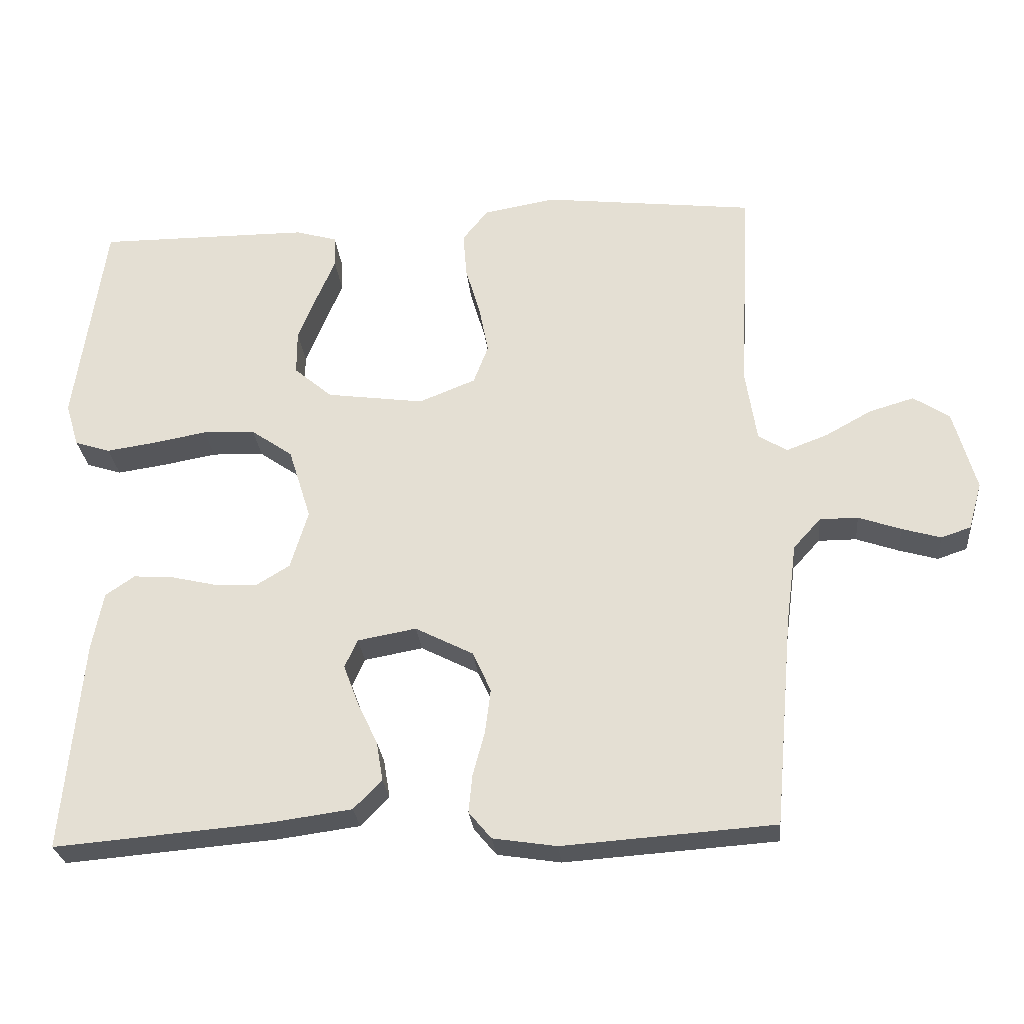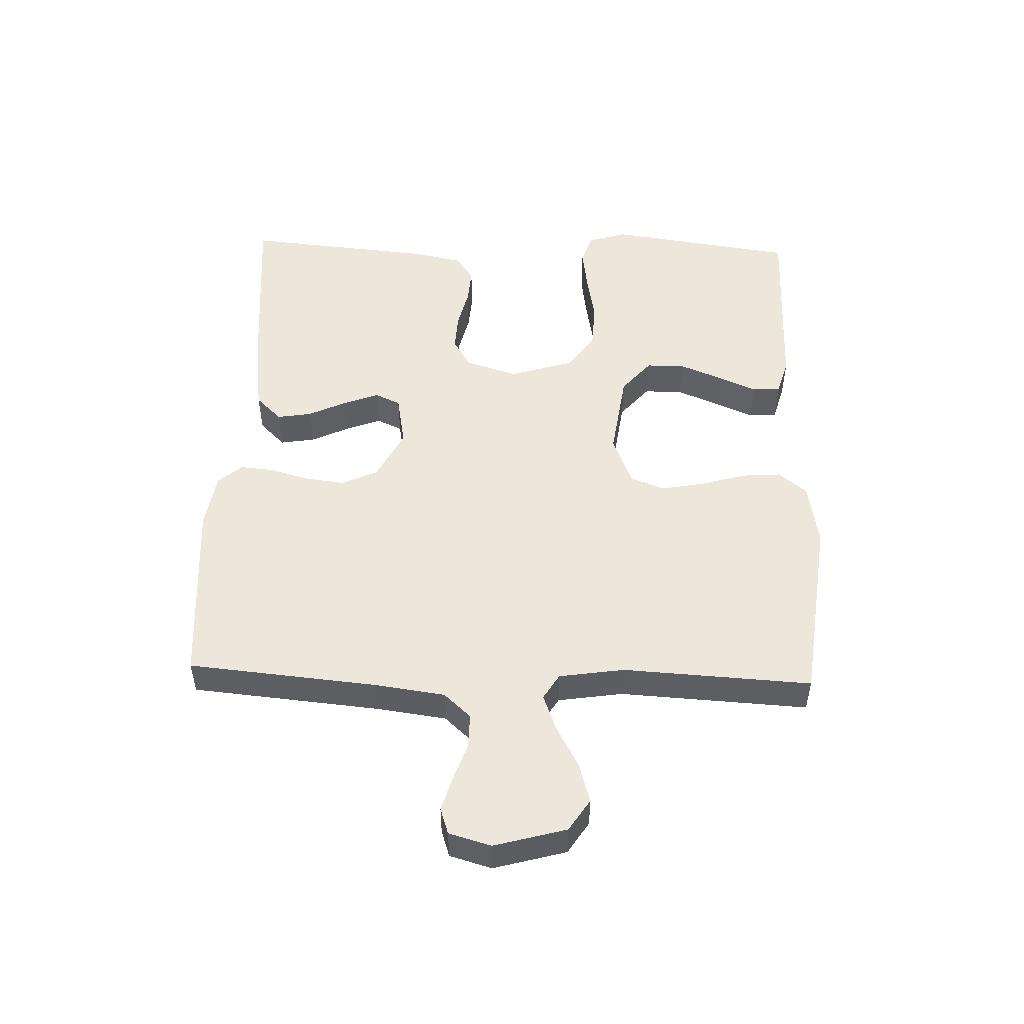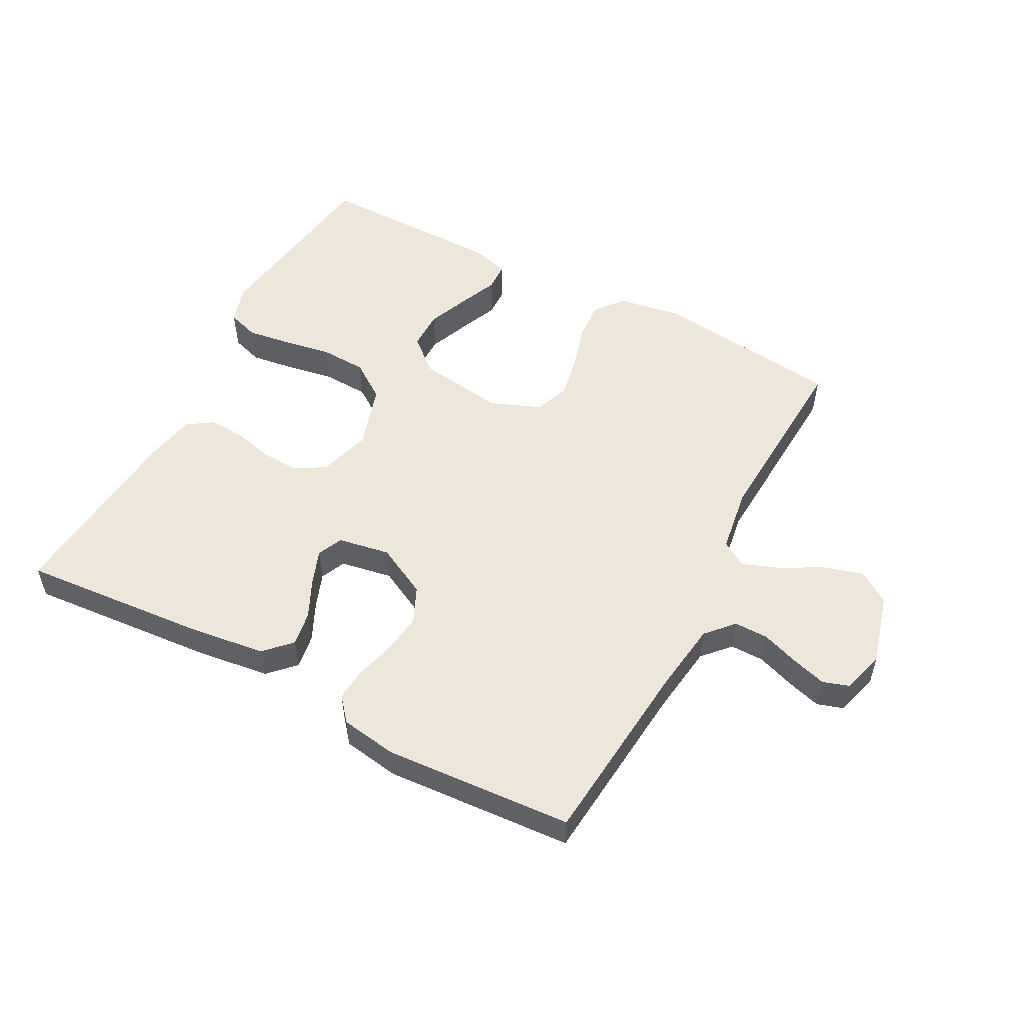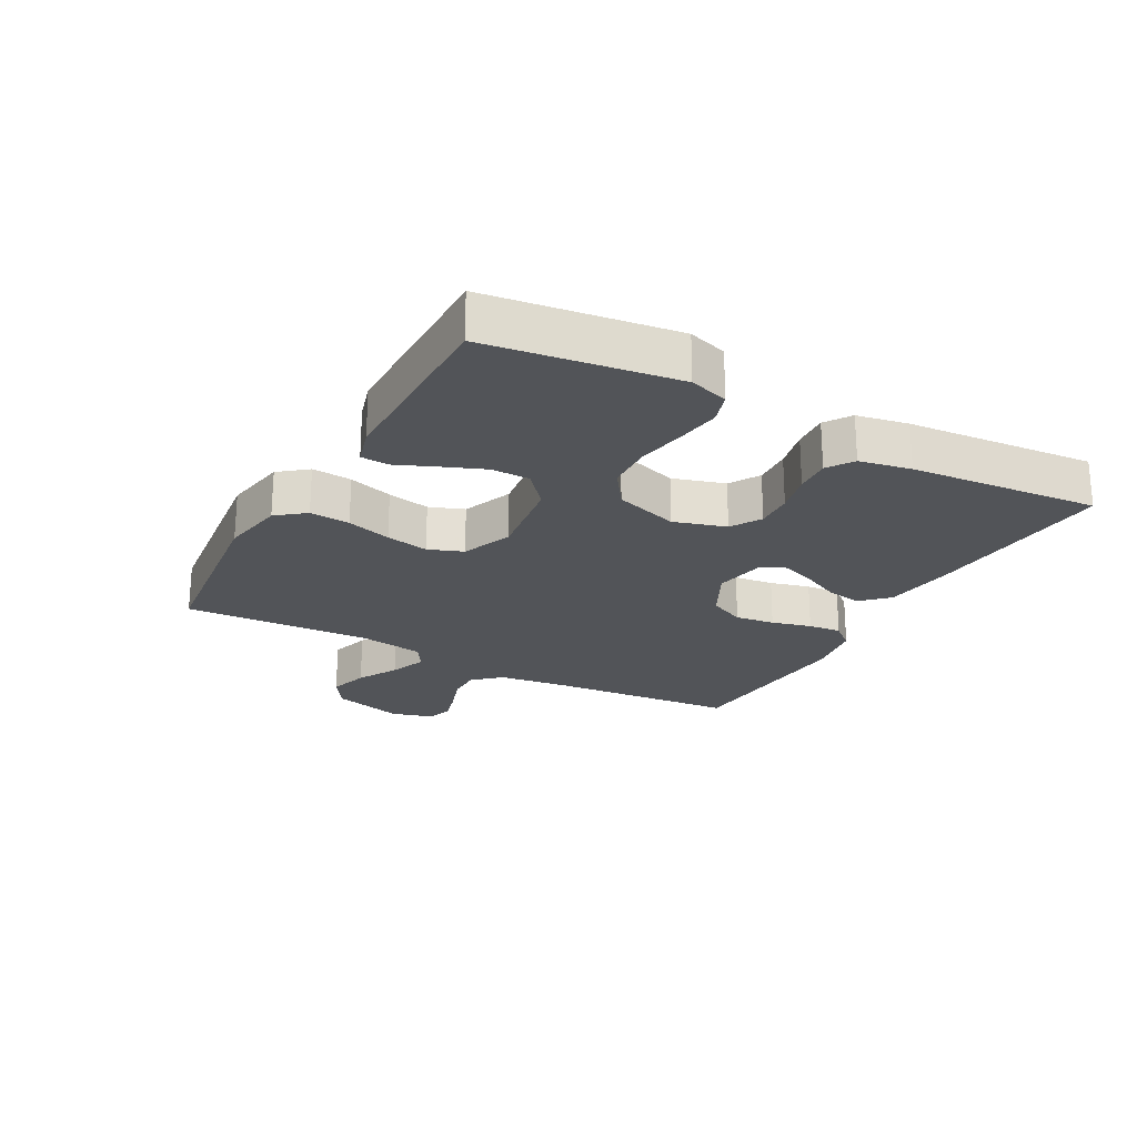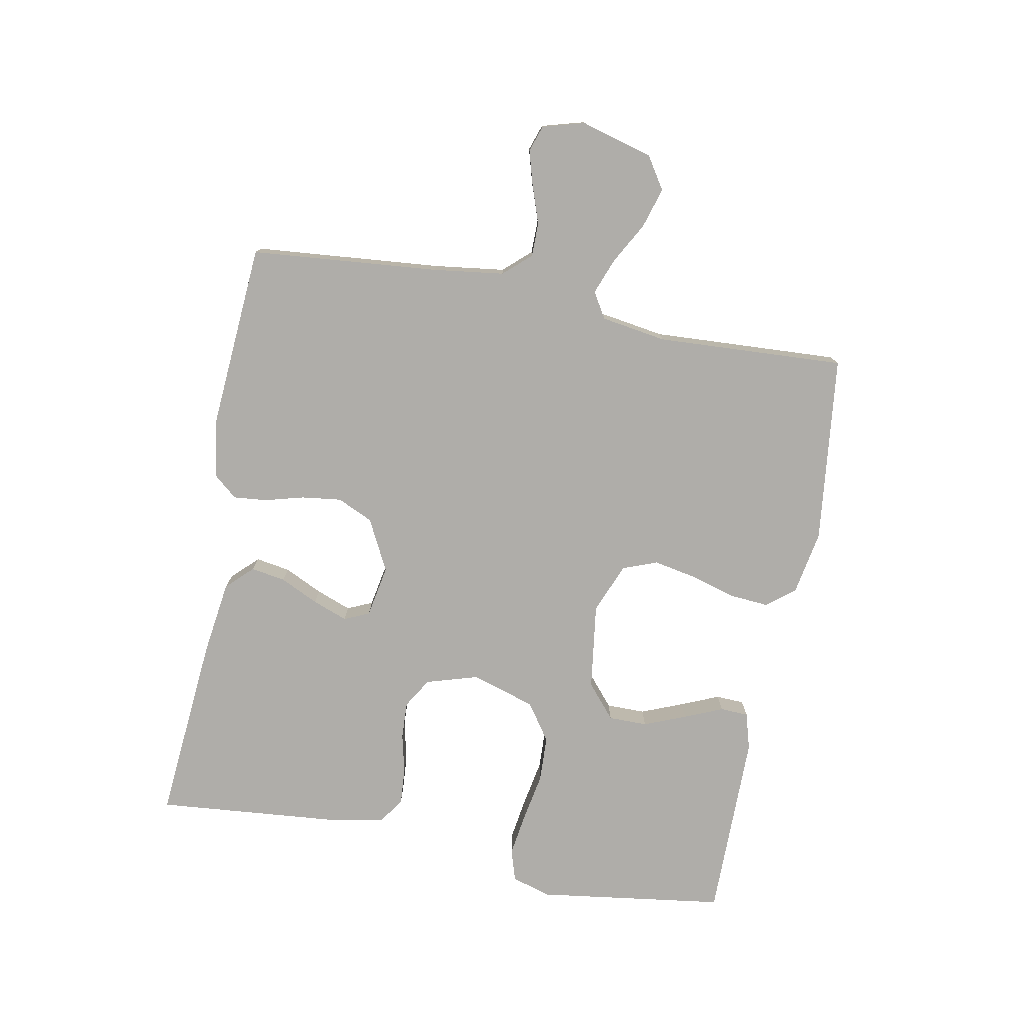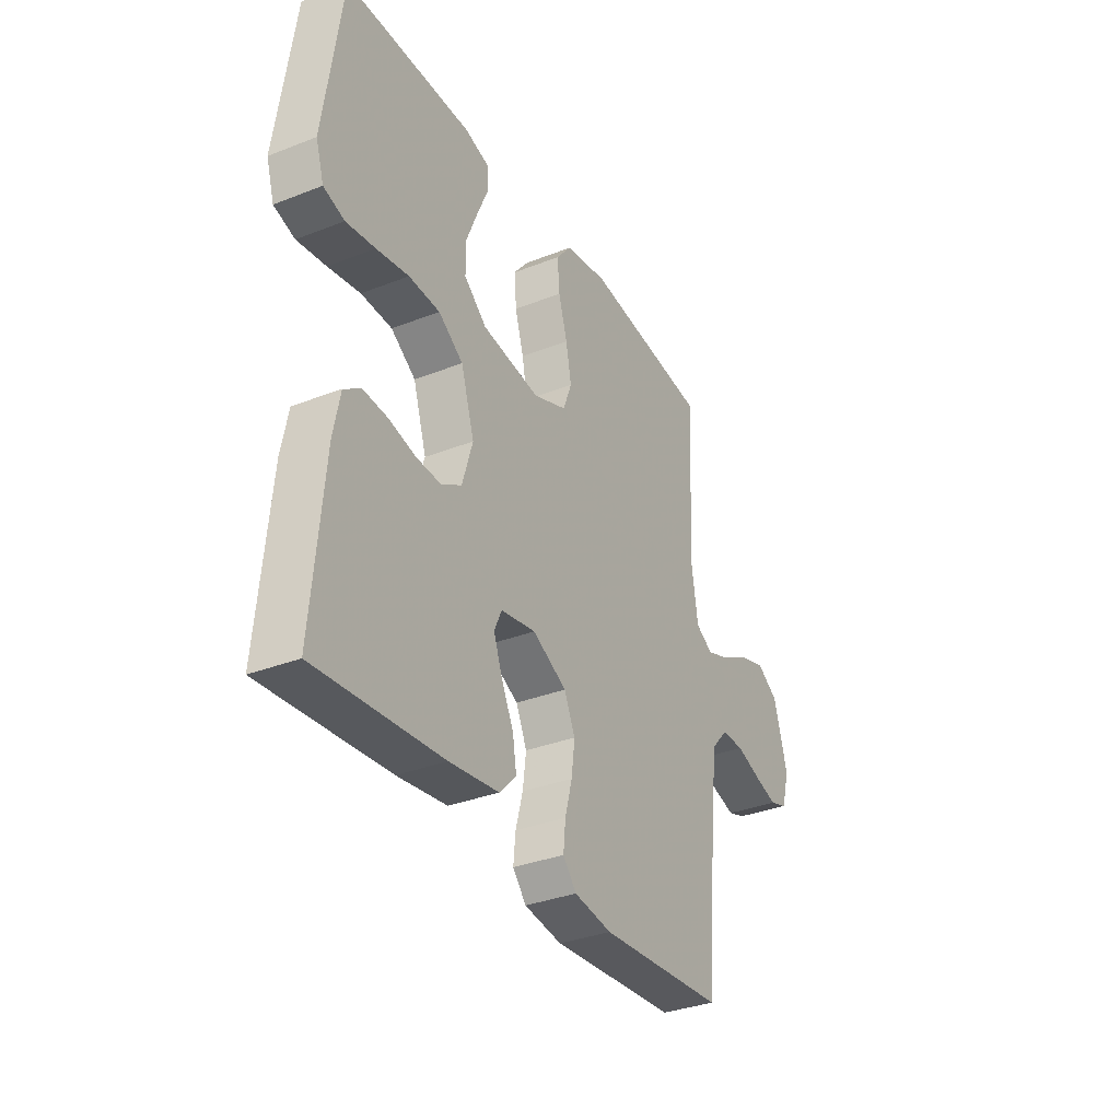
<metadata>
{"format":"obj","ext":"obj","renderer":"f3d","projection":"perspective","resolution":1024,"background":"white","views":[{"elev":-27.1,"azim":-174.6,"up":"+Z"},{"elev":51.0,"azim":-88.0,"up":"+Y"},{"elev":53.5,"azim":-151.9,"up":"+Y"},{"elev":-23.0,"azim":61.2,"up":"+Y"},{"elev":-77.4,"azim":-100.8,"up":"+Y"},{"elev":-33.7,"azim":118.1,"up":"+Z"}]}
</metadata>
<code>
v -0.5 0.07 -0.5
v -0.527 0.07 -0.2
v -0.542 0.07 -0.087
v -0.581 0.07 -0.044
v -0.635 0.07 -0.044
v -0.695 0.07 -0.065
v -0.75 0.07 -0.081
v -0.792 0.07 -0.067
v -0.811 0.07 0
v -0.779 0.07 0.115
v -0.728 0.07 0.148
v -0.664 0.07 0.129
v -0.599 0.07 0.093
v -0.541 0.07 0.071
v -0.5 0.07 0.096
v -0.484 0.07 0.2
v -0.5 0.07 0.5
v -0.2 0.07 0.535
v -0.098 0.07 0.517
v -0.062 0.07 0.472
v -0.067 0.07 0.408
v -0.088 0.07 0.337
v -0.101 0.07 0.269
v -0.08 0.07 0.214
v 0 0.07 0.182
v 0.138 0.07 0.201
v 0.192 0.07 0.247
v 0.192 0.07 0.309
v 0.165 0.07 0.376
v 0.139 0.07 0.437
v 0.141 0.07 0.482
v 0.2 0.07 0.499
v 0.5 0.07 0.5
v 0.542 0.07 0.2
v 0.523 0.07 0.138
v 0.473 0.07 0.122
v 0.404 0.07 0.132
v 0.327 0.07 0.146
v 0.253 0.07 0.143
v 0.194 0.07 0.102
v 0.162 0.07 0
v 0.187 0.07 -0.083
v 0.235 0.07 -0.112
v 0.295 0.07 -0.109
v 0.359 0.07 -0.094
v 0.416 0.07 -0.09
v 0.457 0.07 -0.118
v 0.473 0.07 -0.2
v 0.5 0.07 -0.5
v 0.2 0.07 -0.475
v 0.082 0.07 -0.459
v 0.042 0.07 -0.418
v 0.051 0.07 -0.363
v 0.08 0.07 -0.302
v 0.101 0.07 -0.246
v 0.083 0.07 -0.206
v 0 0.07 -0.191
v -0.082 0.07 -0.233
v -0.108 0.07 -0.29
v -0.1 0.07 -0.353
v -0.083 0.07 -0.416
v -0.078 0.07 -0.469
v -0.11 0.07 -0.507
v -0.2 0.07 -0.521
v -0.5 0 -0.5
v -0.527 0 -0.2
v -0.542 0 -0.087
v -0.581 0 -0.044
v -0.635 0 -0.044
v -0.695 0 -0.065
v -0.75 0 -0.081
v -0.792 0 -0.067
v -0.811 0 0
v -0.779 0 0.115
v -0.728 0 0.148
v -0.664 0 0.129
v -0.599 0 0.093
v -0.541 0 0.071
v -0.5 0 0.096
v -0.484 0 0.2
v -0.5 0 0.5
v -0.2 0 0.535
v -0.098 0 0.517
v -0.062 0 0.472
v -0.067 0 0.408
v -0.088 0 0.337
v -0.101 0 0.269
v -0.08 0 0.214
v 0 0 0.182
v 0.138 0 0.201
v 0.192 0 0.247
v 0.192 0 0.309
v 0.165 0 0.376
v 0.139 0 0.437
v 0.141 0 0.482
v 0.2 0 0.499
v 0.5 0 0.5
v 0.542 0 0.2
v 0.523 0 0.138
v 0.473 0 0.122
v 0.404 0 0.132
v 0.327 0 0.146
v 0.253 0 0.143
v 0.194 0 0.102
v 0.162 0 0
v 0.187 0 -0.083
v 0.235 0 -0.112
v 0.295 0 -0.109
v 0.359 0 -0.094
v 0.416 0 -0.09
v 0.457 0 -0.118
v 0.473 0 -0.2
v 0.5 0 -0.5
v 0.2 0 -0.475
v 0.082 0 -0.459
v 0.042 0 -0.418
v 0.051 0 -0.363
v 0.08 0 -0.302
v 0.101 0 -0.246
v 0.083 0 -0.206
v 0 0 -0.191
v -0.082 0 -0.233
v -0.108 0 -0.29
v -0.1 0 -0.353
v -0.083 0 -0.416
v -0.078 0 -0.469
v -0.11 0 -0.507
v -0.2 0 -0.521
f 63 64 1 2
f 60 61 62 63
f 59 60 63 2
f 58 59 2 3
f 57 58 3 4
f 56 57 4
f 51 52 53 54
f 51 54 55
f 50 51 55
f 49 50 55
f 48 49 55 56
f 44 45 46 47
f 43 44 47 48
f 35 36 37 38
f 33 34 35 38
f 33 38 39
f 32 33 39 40
f 29 30 31 32
f 28 29 32
f 27 28 32 40
f 19 20 21 22
f 19 22 23
f 16 17 18 19
f 15 16 19 23
f 14 15 23 24
f 10 11 12 13
f 10 13 14
f 9 10 14
f 8 9 14
f 5 6 7 8
f 5 8 14 24
f 43 48 56 4
f 26 27 40 41
f 25 26 41
f 25 41 42
f 4 5 24 25
f 4 25 42
f 4 42 43
f 66 65 128 127
f 127 126 125 124
f 66 127 124 123
f 67 66 123 122
f 68 67 122 121
f 68 121 120
f 118 117 116 115
f 119 118 115
f 119 115 114
f 119 114 113
f 120 119 113 112
f 111 110 109 108
f 112 111 108 107
f 102 101 100 99
f 102 99 98 97
f 103 102 97
f 104 103 97 96
f 96 95 94 93
f 96 93 92
f 104 96 92 91
f 86 85 84 83
f 87 86 83
f 83 82 81 80
f 87 83 80 79
f 88 87 79 78
f 77 76 75 74
f 78 77 74
f 78 74 73
f 78 73 72
f 72 71 70 69
f 88 78 72 69
f 68 120 112 107
f 105 104 91 90
f 105 90 89
f 106 105 89
f 89 88 69 68
f 106 89 68
f 107 106 68
f 1 65 66 2
f 2 66 67 3
f 3 67 68 4
f 4 68 69 5
f 5 69 70 6
f 6 70 71 7
f 7 71 72 8
f 8 72 73 9
f 9 73 74 10
f 10 74 75 11
f 11 75 76 12
f 12 76 77 13
f 13 77 78 14
f 14 78 79 15
f 15 79 80 16
f 16 80 81 17
f 17 81 82 18
f 18 82 83 19
f 19 83 84 20
f 20 84 85 21
f 21 85 86 22
f 22 86 87 23
f 23 87 88 24
f 24 88 89 25
f 25 89 90 26
f 26 90 91 27
f 27 91 92 28
f 28 92 93 29
f 29 93 94 30
f 30 94 95 31
f 31 95 96 32
f 32 96 97 33
f 33 97 98 34
f 34 98 99 35
f 35 99 100 36
f 36 100 101 37
f 37 101 102 38
f 38 102 103 39
f 39 103 104 40
f 40 104 105 41
f 41 105 106 42
f 42 106 107 43
f 43 107 108 44
f 44 108 109 45
f 45 109 110 46
f 46 110 111 47
f 47 111 112 48
f 48 112 113 49
f 49 113 114 50
f 50 114 115 51
f 51 115 116 52
f 52 116 117 53
f 53 117 118 54
f 54 118 119 55
f 55 119 120 56
f 56 120 121 57
f 57 121 122 58
f 58 122 123 59
f 59 123 124 60
f 60 124 125 61
f 61 125 126 62
f 62 126 127 63
f 63 127 128 64
f 64 128 65 1

</code>
